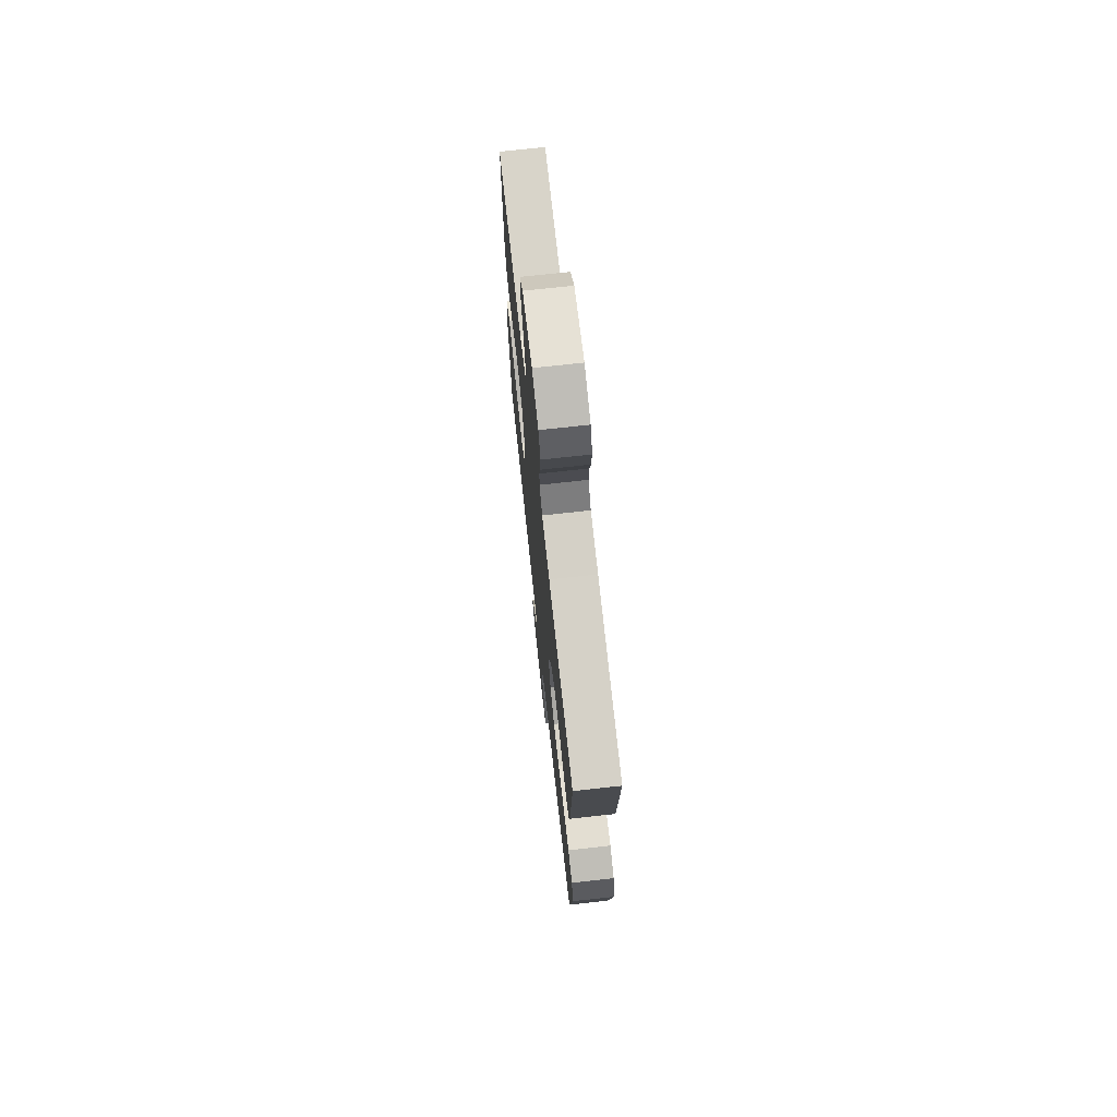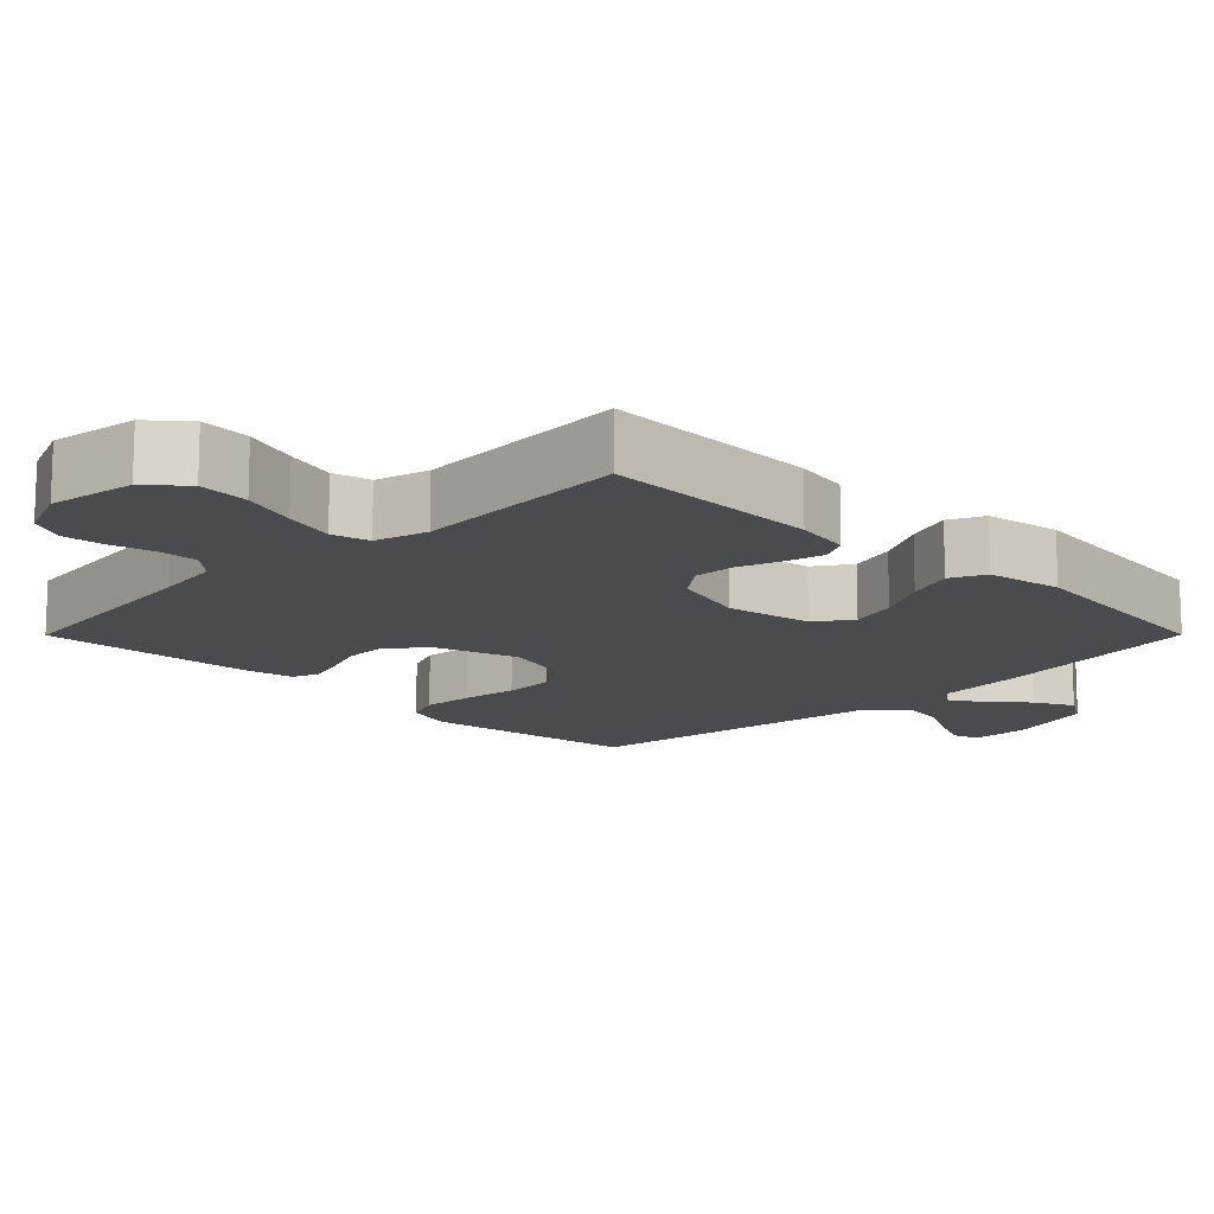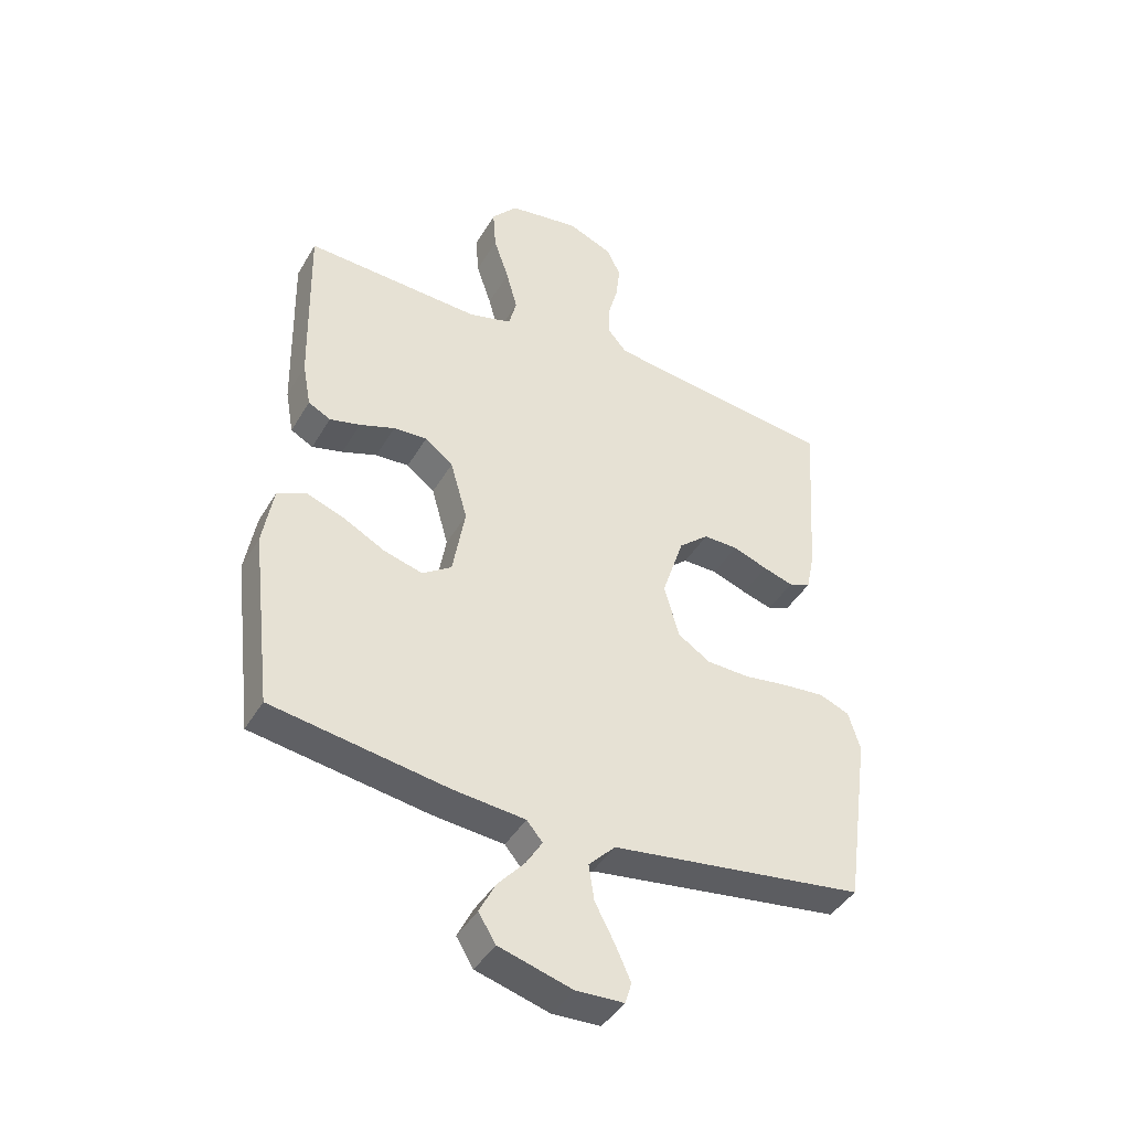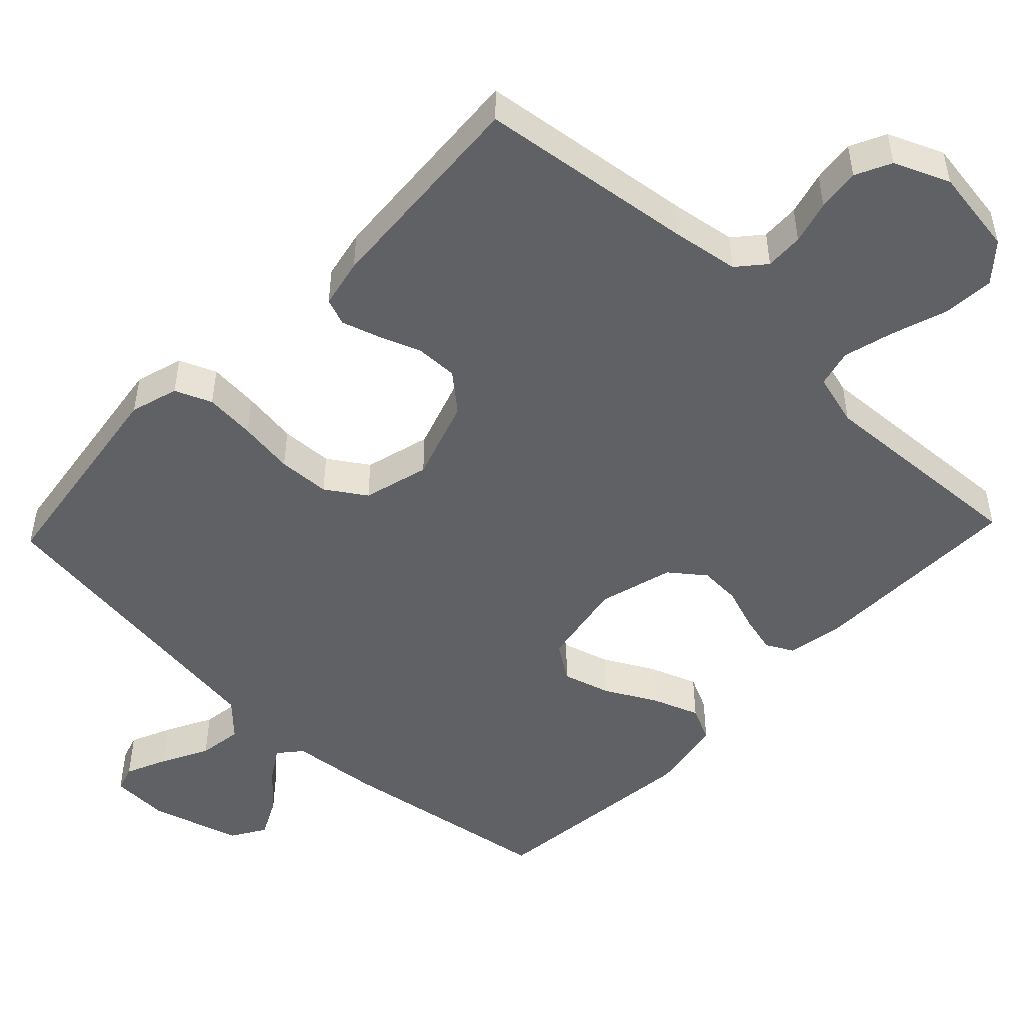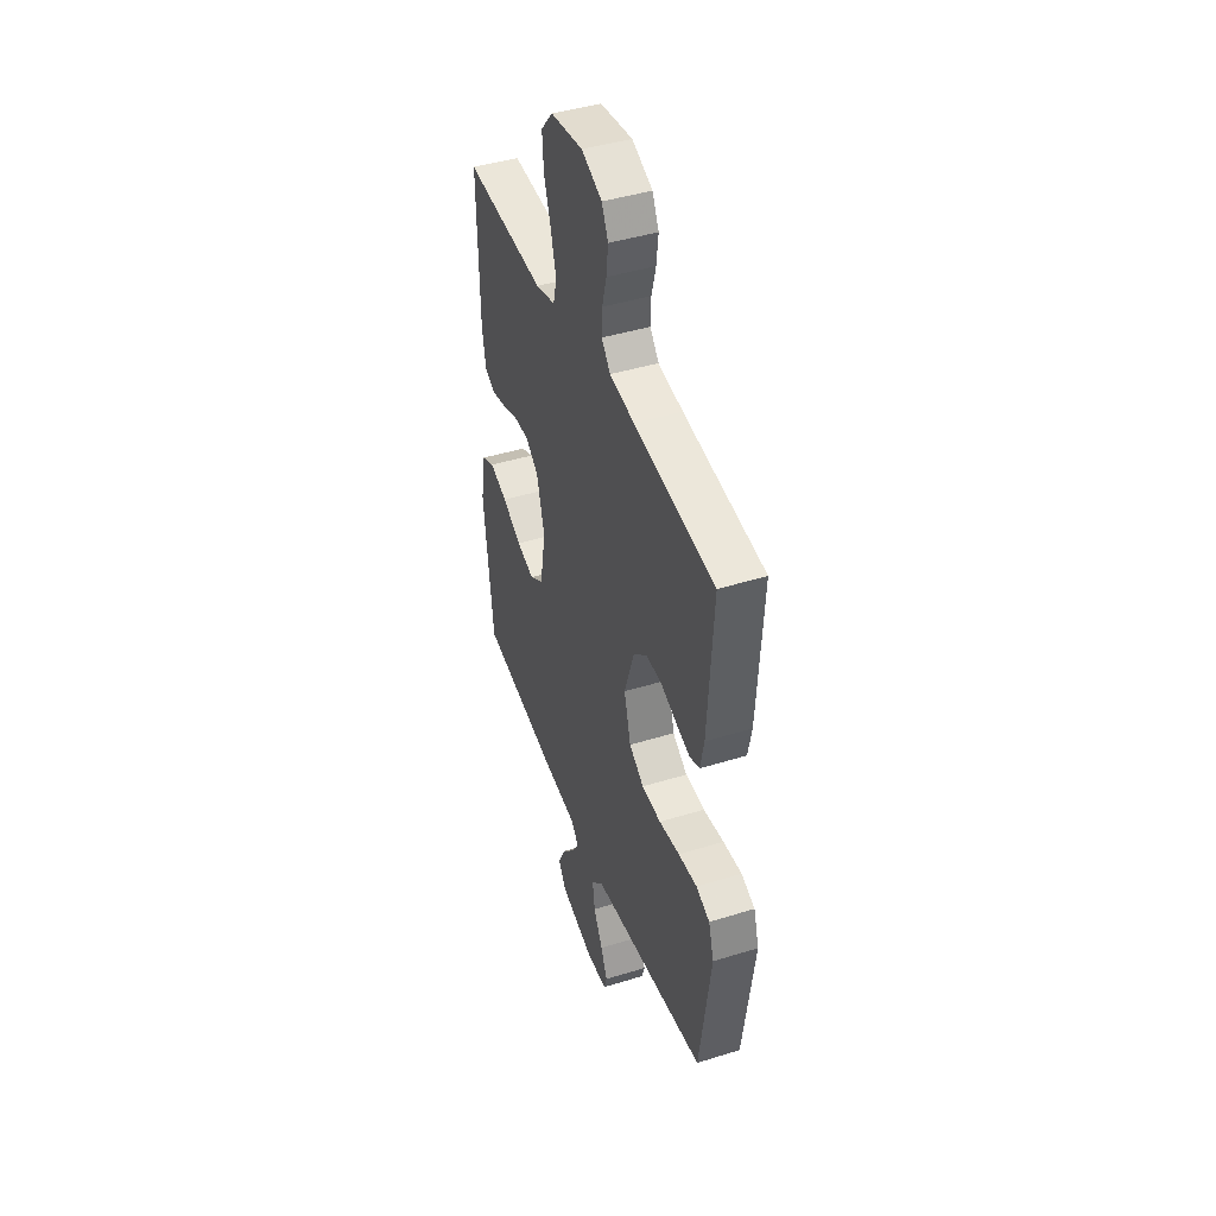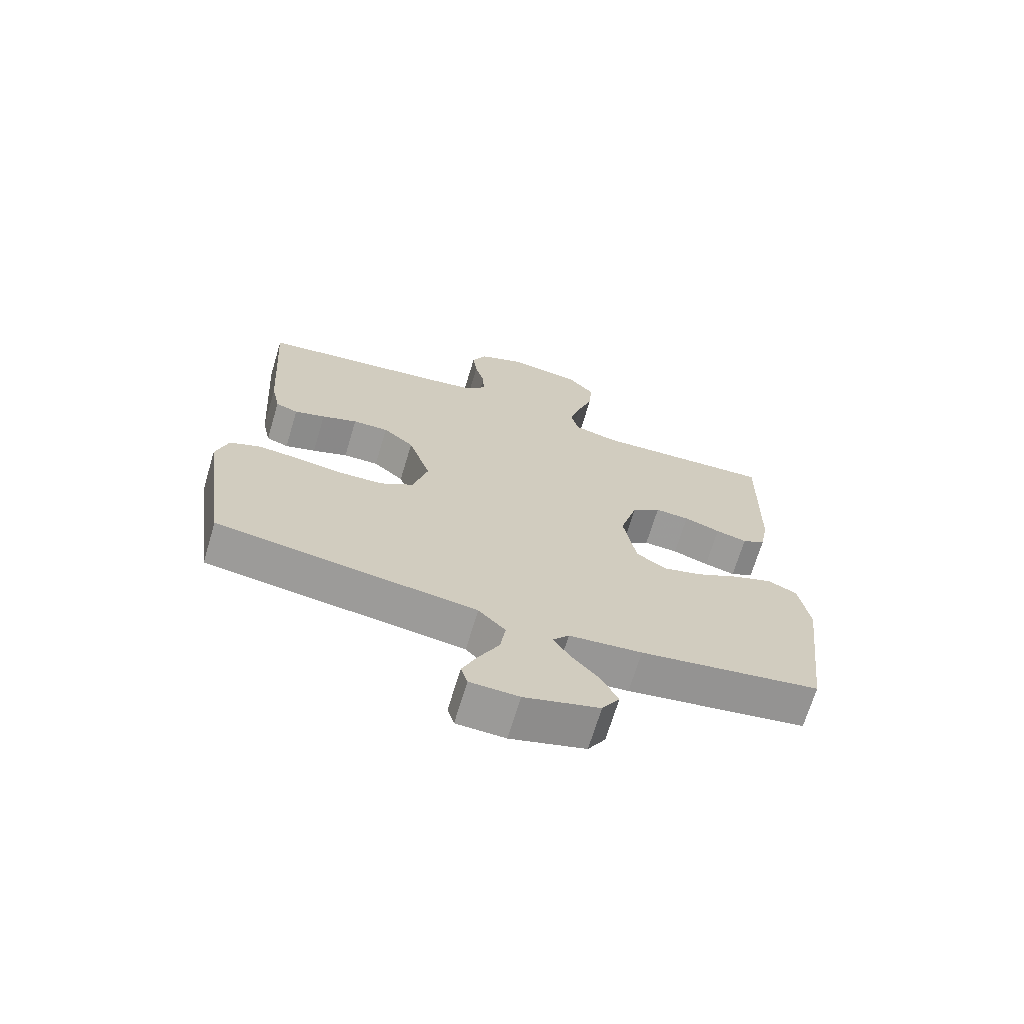
<metadata>
{"format":"obj","ext":"obj","renderer":"f3d","projection":"perspective","resolution":1024,"background":"white","views":[{"elev":72.4,"azim":-96.3,"up":"+Z"},{"elev":-14.0,"azim":45.1,"up":"+Y"},{"elev":-42.4,"azim":151.8,"up":"+Z"},{"elev":-49.4,"azim":-43.5,"up":"+Y"},{"elev":43.8,"azim":-110.0,"up":"+Z"},{"elev":-69.1,"azim":-16.7,"up":"+Z"}]}
</metadata>
<code>
v 0.5 0.07 -0.5
v 0.2 0.07 -0.548
v 0.079 0.07 -0.56
v 0.052 0.07 -0.592
v 0.08 0.07 -0.637
v 0.126 0.07 -0.689
v 0.153 0.07 -0.743
v 0.124 0.07 -0.79
v 0 0.07 -0.826
v -0.081 0.07 -0.823
v -0.092 0.07 -0.787
v -0.067 0.07 -0.731
v -0.033 0.07 -0.666
v -0.024 0.07 -0.605
v -0.069 0.07 -0.559
v -0.2 0.07 -0.541
v -0.5 0.07 -0.5
v -0.542 0.07 -0.2
v -0.522 0.07 -0.134
v -0.471 0.07 -0.113
v -0.401 0.07 -0.119
v -0.324 0.07 -0.13
v -0.252 0.07 -0.127
v -0.197 0.07 -0.091
v -0.172 0.07 0
v -0.209 0.07 0.113
v -0.26 0.07 0.157
v -0.319 0.07 0.156
v -0.378 0.07 0.134
v -0.429 0.07 0.118
v -0.466 0.07 0.132
v -0.48 0.07 0.2
v -0.5 0.07 0.5
v -0.2 0.07 0.537
v -0.108 0.07 0.551
v -0.075 0.07 0.589
v -0.077 0.07 0.642
v -0.093 0.07 0.702
v -0.1 0.07 0.761
v -0.076 0.07 0.81
v 0 0.07 0.842
v 0.12 0.07 0.824
v 0.164 0.07 0.773
v 0.159 0.07 0.703
v 0.133 0.07 0.626
v 0.114 0.07 0.556
v 0.127 0.07 0.504
v 0.2 0.07 0.484
v 0.5 0.07 0.5
v 0.494 0.07 0.2
v 0.48 0.07 0.123
v 0.442 0.07 0.103
v 0.39 0.07 0.116
v 0.33 0.07 0.137
v 0.273 0.07 0.14
v 0.225 0.07 0.103
v 0.196 0.07 0
v 0.217 0.07 -0.12
v 0.267 0.07 -0.154
v 0.333 0.07 -0.135
v 0.404 0.07 -0.097
v 0.469 0.07 -0.073
v 0.517 0.07 -0.096
v 0.535 0.07 -0.2
v 0.5 0 -0.5
v 0.2 0 -0.548
v 0.079 0 -0.56
v 0.052 0 -0.592
v 0.08 0 -0.637
v 0.126 0 -0.689
v 0.153 0 -0.743
v 0.124 0 -0.79
v 0 0 -0.826
v -0.081 0 -0.823
v -0.092 0 -0.787
v -0.067 0 -0.731
v -0.033 0 -0.666
v -0.024 0 -0.605
v -0.069 0 -0.559
v -0.2 0 -0.541
v -0.5 0 -0.5
v -0.542 0 -0.2
v -0.522 0 -0.134
v -0.471 0 -0.113
v -0.401 0 -0.119
v -0.324 0 -0.13
v -0.252 0 -0.127
v -0.197 0 -0.091
v -0.172 0 0
v -0.209 0 0.113
v -0.26 0 0.157
v -0.319 0 0.156
v -0.378 0 0.134
v -0.429 0 0.118
v -0.466 0 0.132
v -0.48 0 0.2
v -0.5 0 0.5
v -0.2 0 0.537
v -0.108 0 0.551
v -0.075 0 0.589
v -0.077 0 0.642
v -0.093 0 0.702
v -0.1 0 0.761
v -0.076 0 0.81
v 0 0 0.842
v 0.12 0 0.824
v 0.164 0 0.773
v 0.159 0 0.703
v 0.133 0 0.626
v 0.114 0 0.556
v 0.127 0 0.504
v 0.2 0 0.484
v 0.5 0 0.5
v 0.494 0 0.2
v 0.48 0 0.123
v 0.442 0 0.103
v 0.39 0 0.116
v 0.33 0 0.137
v 0.273 0 0.14
v 0.225 0 0.103
v 0.196 0 0
v 0.217 0 -0.12
v 0.267 0 -0.154
v 0.333 0 -0.135
v 0.404 0 -0.097
v 0.469 0 -0.073
v 0.517 0 -0.096
v 0.535 0 -0.2
f 60 61 62 63
f 59 60 63 64
f 51 52 53 54
f 49 50 51 54
f 48 49 54 55
f 47 48 55 56
f 42 43 44 45
f 42 45 46
f 41 42 46
f 37 38 39 40
f 36 37 40 41
f 31 32 33 34
f 31 34 35
f 28 29 30 31
f 28 31 35 36
f 19 20 21 22
f 17 18 19 22
f 16 17 22 23
f 15 16 23 24
f 10 11 12 13
f 8 9 10 13
f 8 13 14
f 5 6 7 8
f 4 5 8 14
f 3 4 14 15
f 59 64 1 2
f 58 59 2 3
f 57 58 3 15
f 36 41 46 47
f 27 28 36 47
f 26 27 47 56
f 25 26 56 57
f 15 24 25 57
f 127 126 125 124
f 128 127 124 123
f 118 117 116 115
f 118 115 114 113
f 119 118 113 112
f 120 119 112 111
f 109 108 107 106
f 110 109 106
f 110 106 105
f 104 103 102 101
f 105 104 101 100
f 98 97 96 95
f 99 98 95
f 95 94 93 92
f 100 99 95 92
f 86 85 84 83
f 86 83 82 81
f 87 86 81 80
f 88 87 80 79
f 77 76 75 74
f 77 74 73 72
f 78 77 72
f 72 71 70 69
f 78 72 69 68
f 79 78 68 67
f 66 65 128 123
f 67 66 123 122
f 79 67 122 121
f 111 110 105 100
f 111 100 92 91
f 120 111 91 90
f 121 120 90 89
f 121 89 88 79
f 1 65 66 2
f 2 66 67 3
f 3 67 68 4
f 4 68 69 5
f 5 69 70 6
f 6 70 71 7
f 7 71 72 8
f 8 72 73 9
f 9 73 74 10
f 10 74 75 11
f 11 75 76 12
f 12 76 77 13
f 13 77 78 14
f 14 78 79 15
f 15 79 80 16
f 16 80 81 17
f 17 81 82 18
f 18 82 83 19
f 19 83 84 20
f 20 84 85 21
f 21 85 86 22
f 22 86 87 23
f 23 87 88 24
f 24 88 89 25
f 25 89 90 26
f 26 90 91 27
f 27 91 92 28
f 28 92 93 29
f 29 93 94 30
f 30 94 95 31
f 31 95 96 32
f 32 96 97 33
f 33 97 98 34
f 34 98 99 35
f 35 99 100 36
f 36 100 101 37
f 37 101 102 38
f 38 102 103 39
f 39 103 104 40
f 40 104 105 41
f 41 105 106 42
f 42 106 107 43
f 43 107 108 44
f 44 108 109 45
f 45 109 110 46
f 46 110 111 47
f 47 111 112 48
f 48 112 113 49
f 49 113 114 50
f 50 114 115 51
f 51 115 116 52
f 52 116 117 53
f 53 117 118 54
f 54 118 119 55
f 55 119 120 56
f 56 120 121 57
f 57 121 122 58
f 58 122 123 59
f 59 123 124 60
f 60 124 125 61
f 61 125 126 62
f 62 126 127 63
f 63 127 128 64
f 64 128 65 1

</code>
